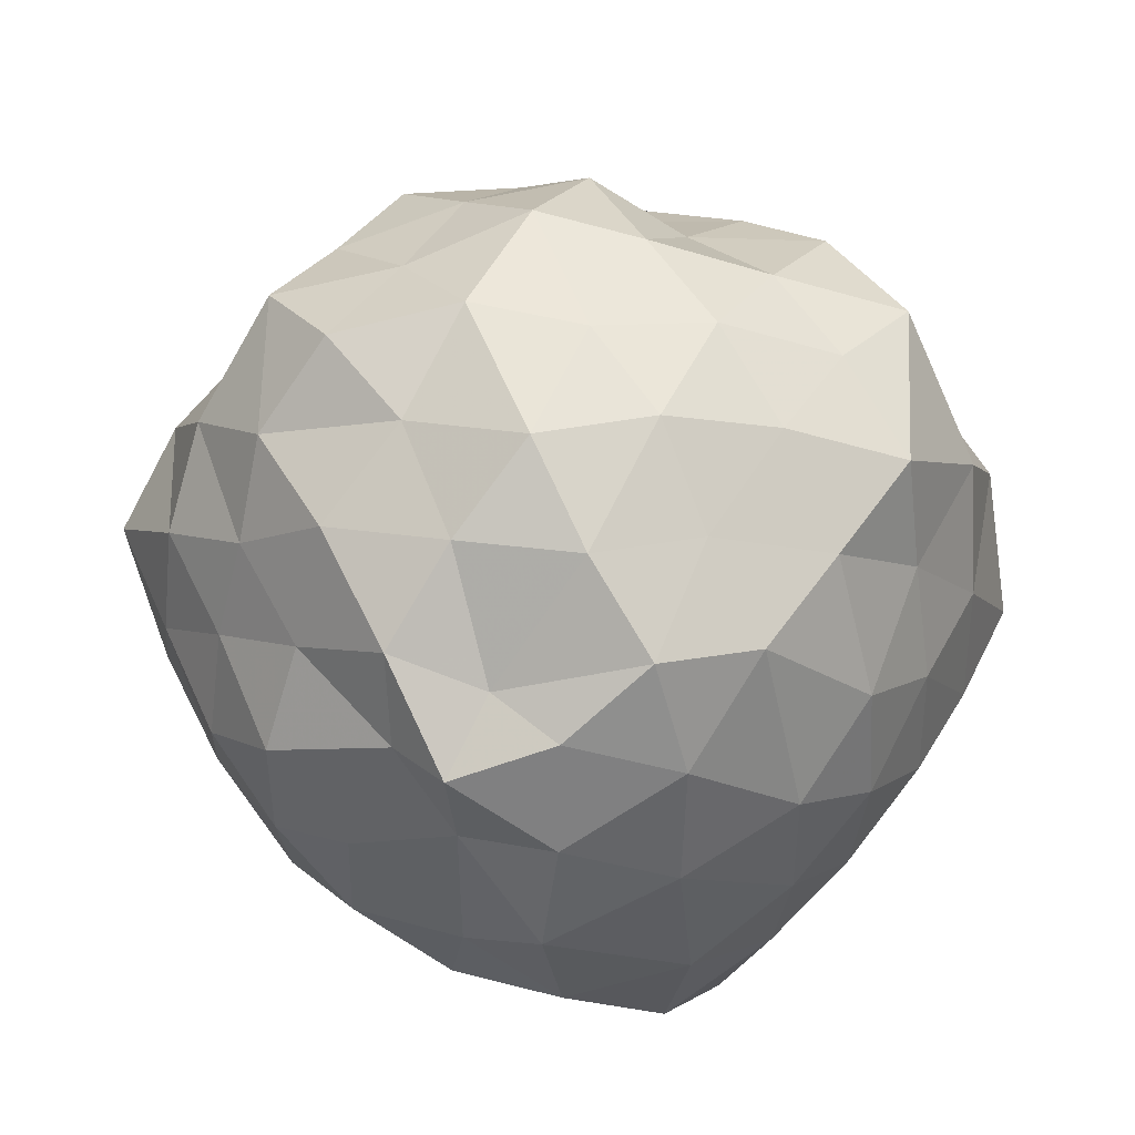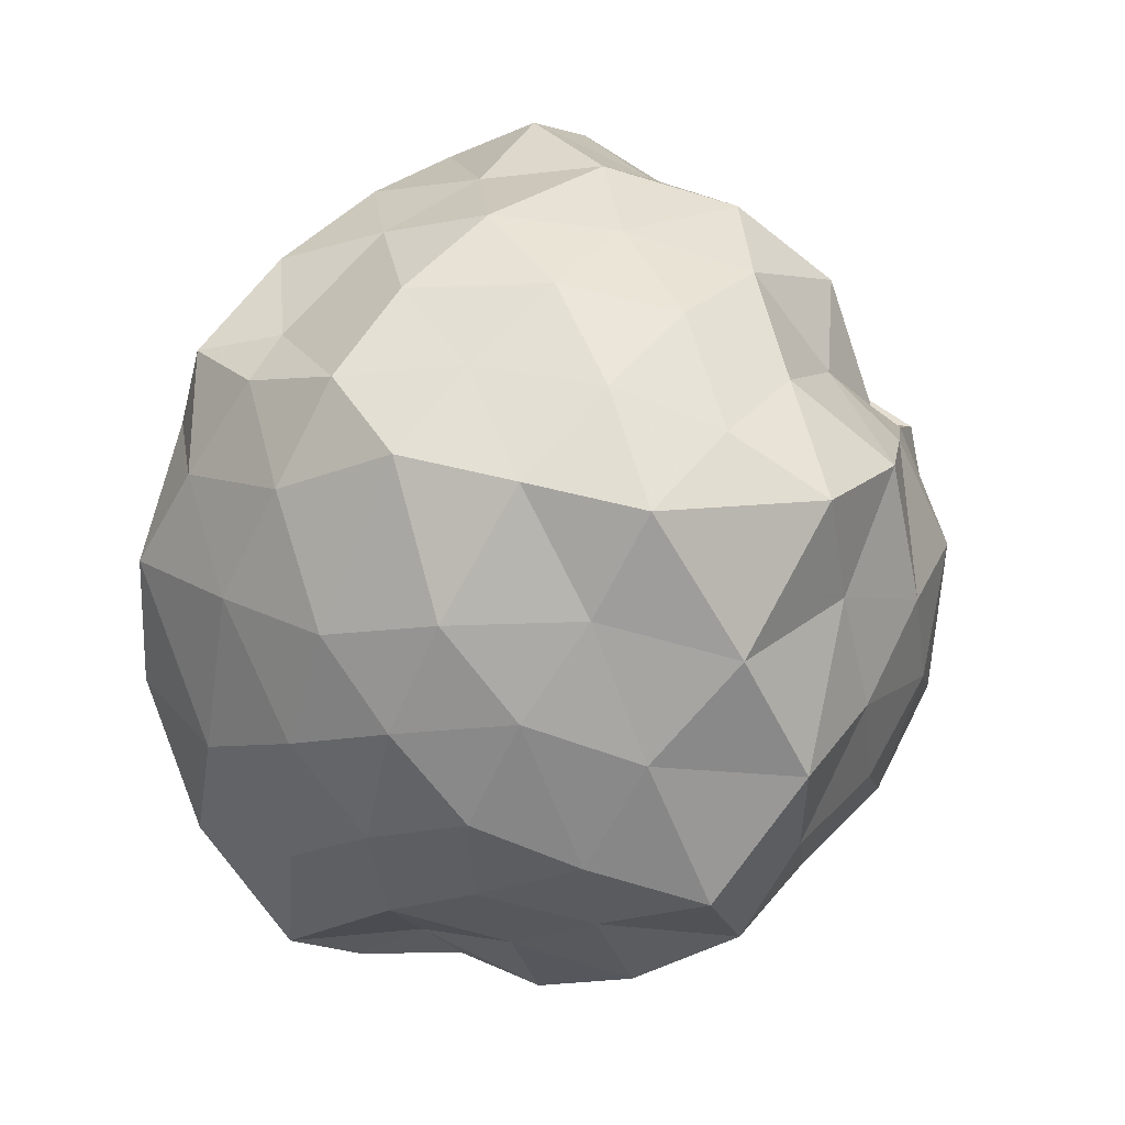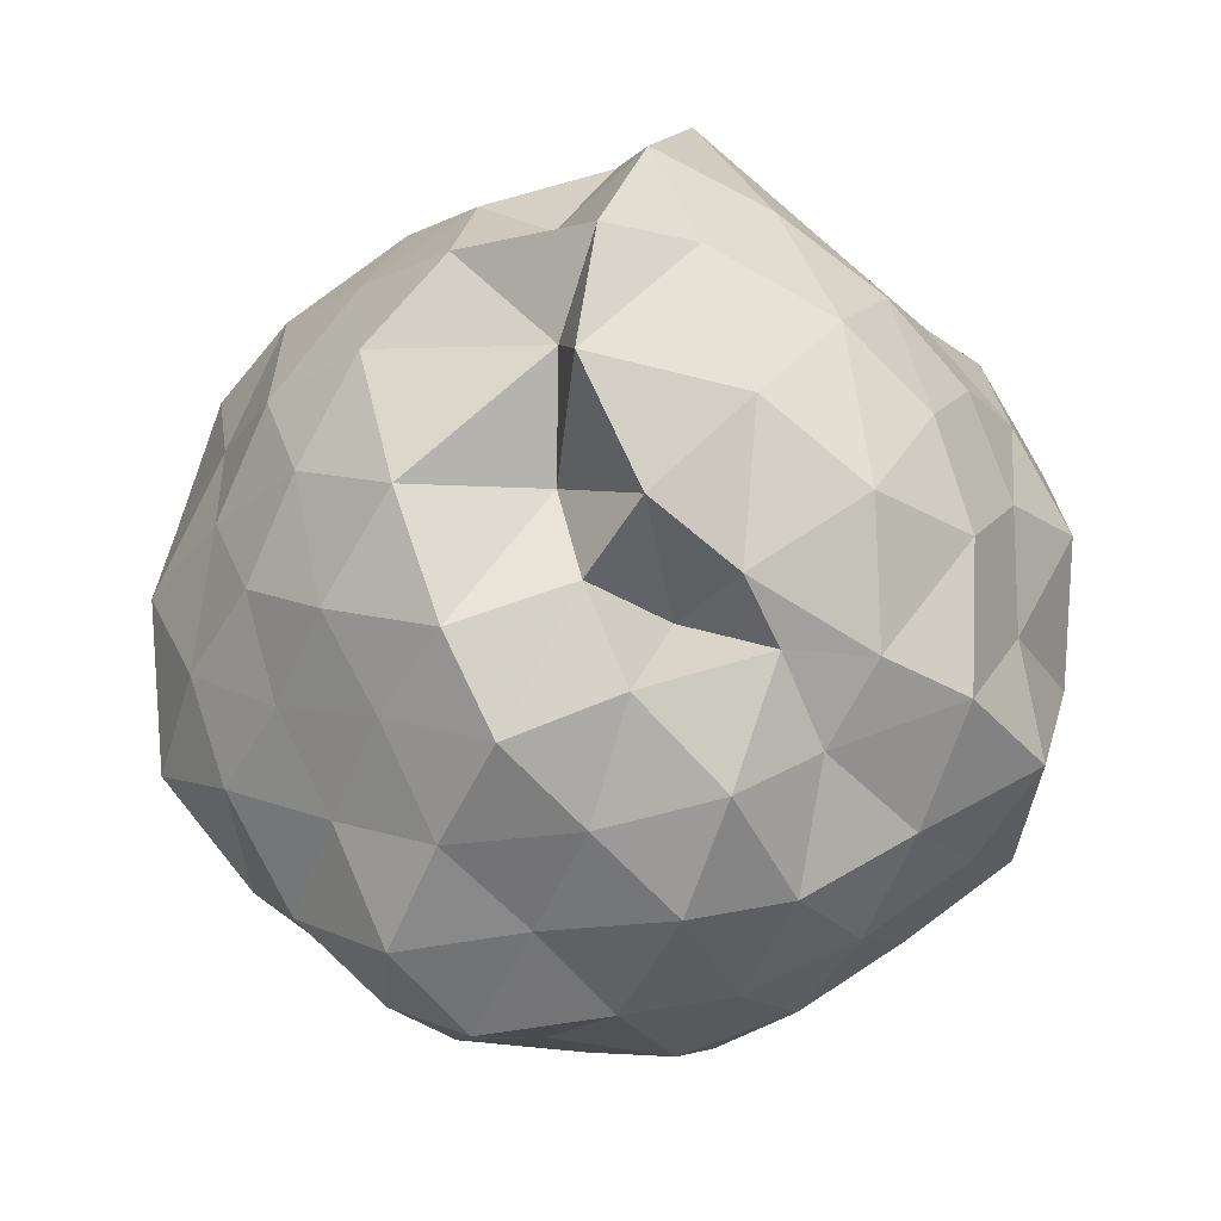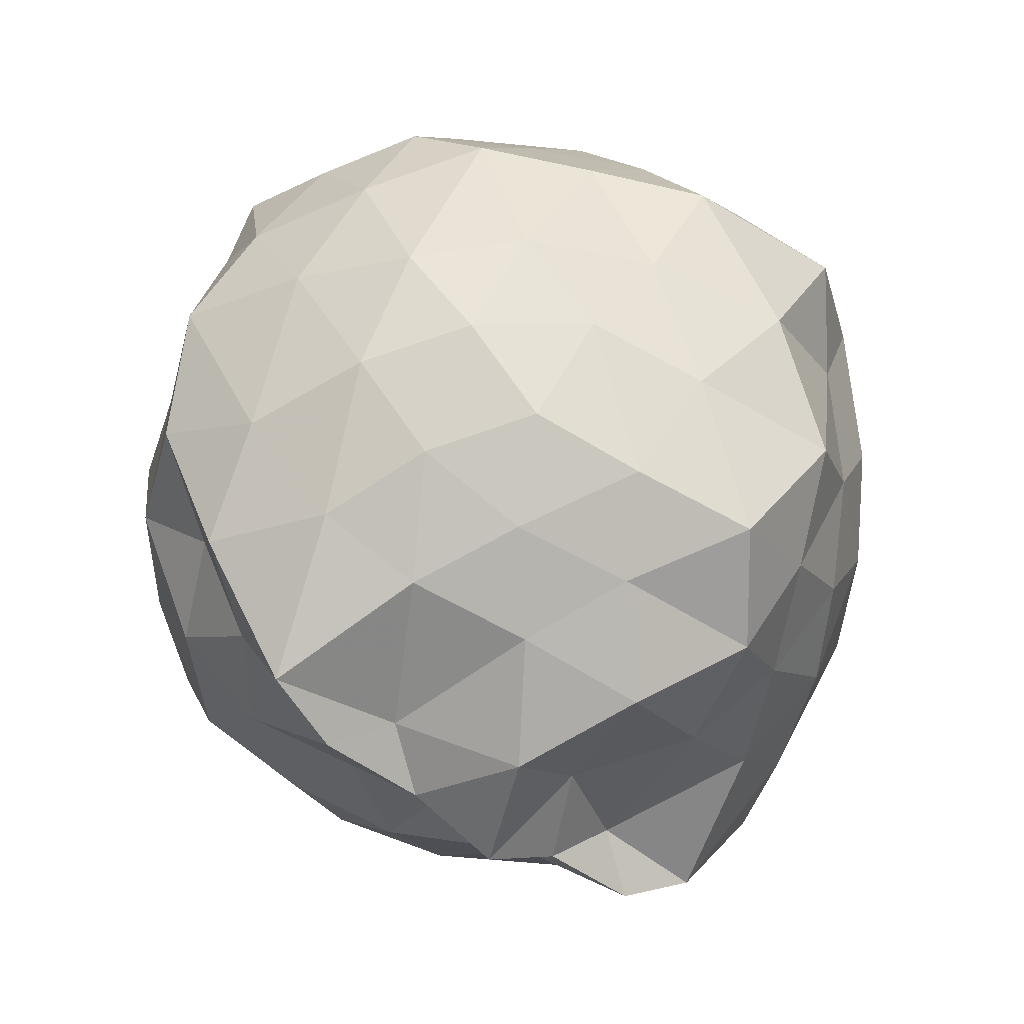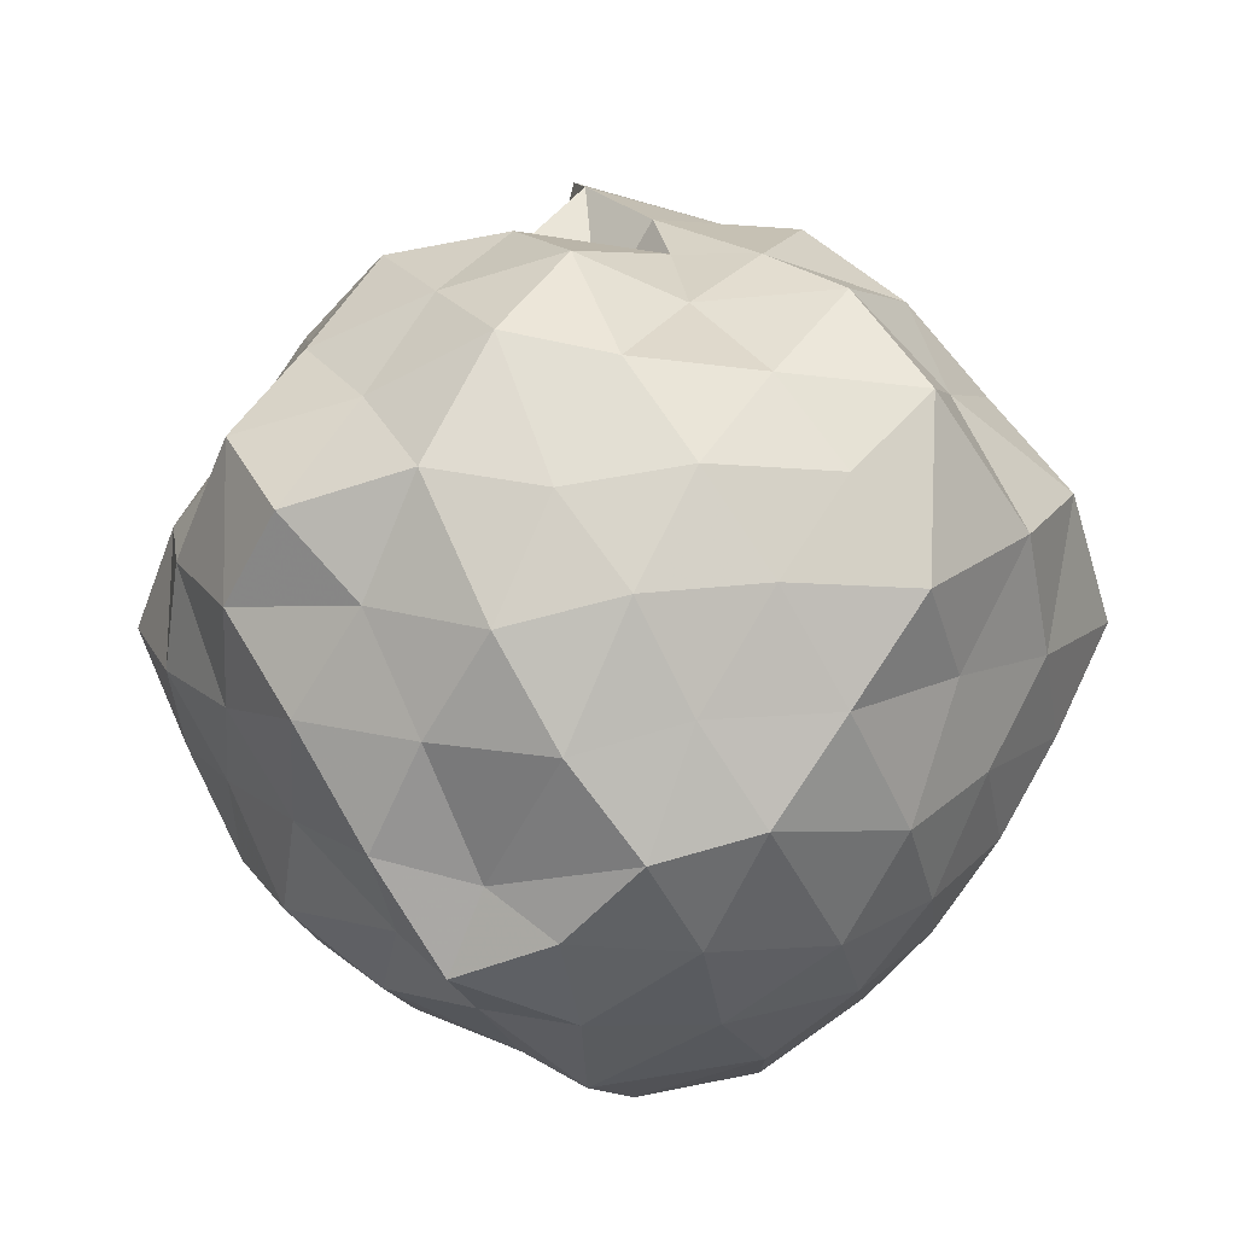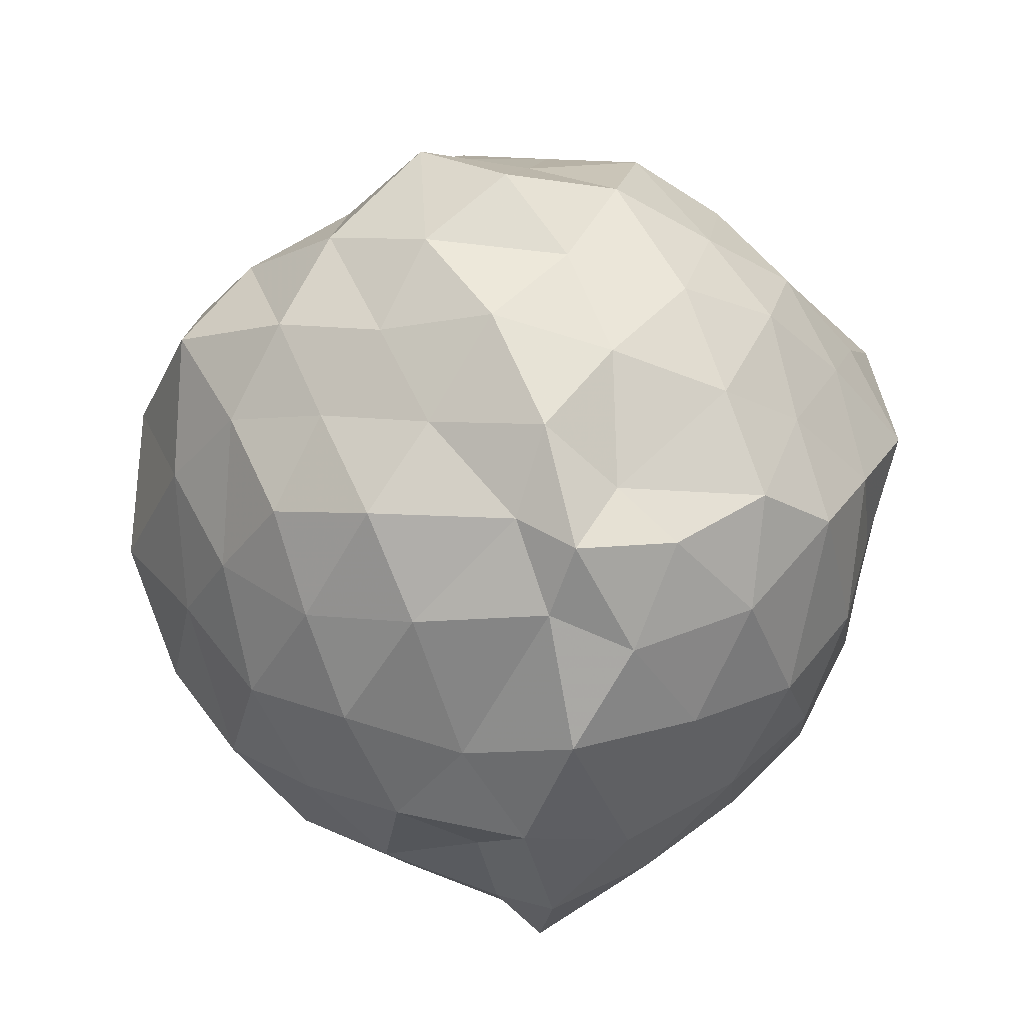
<metadata>
{"format":"obj","ext":"obj","renderer":"f3d","projection":"perspective","resolution":1024,"background":"white","views":[{"elev":-36.0,"azim":27.6,"up":"+Y"},{"elev":9.8,"azim":66.5,"up":"+Z"},{"elev":55.5,"azim":14.3,"up":"+Y"},{"elev":-40.5,"azim":48.9,"up":"+Z"},{"elev":-19.1,"azim":37.7,"up":"+Y"},{"elev":36.2,"azim":-9.2,"up":"+Z"}]}
</metadata>
<code>
v -0.9605 -0.128 1.16
v -1.018 -0.06626 -0.9931
v -0.0223 -0.07244 0.5168
v -0.1403 0.1419 0.6073
v -0.3547 0.3573 0.5948
v -0.4768 0.5405 0.4942
v -0.7079 0.4833 0.4481
v -0.8827 0.6686 0.5136
v -1.128 0.656 0.6845
v -1.402 0.55 0.6325
v -1.602 0.4226 0.5432
v -1.717 0.1925 0.6382
v -1.783 -0.08778 0.7382
v -1.683 -0.3631 0.6678
v -1.605 -0.6132 0.5603
v -1.394 -0.7703 0.6436
v -1.057 -0.8733 0.6632
v -0.9346 -0.9866 0.645
v -0.6832 -0.9413 0.5984
v -0.4457 -0.8269 0.6266
v -0.3022 -0.5638 0.6538
v -0.1312 -0.3068 0.6157
v 0.08741 0.1264 0.3692
v -0.08433 0.3807 0.4091
v -0.2801 0.5057 0.4365
v -0.575 0.6786 0.4256
v -0.7861 0.8344 0.395
v -0.9962 0.639 0.2875
v -1.298 0.7427 0.4294
v -1.545 0.5851 0.3363
v -1.745 0.3325 0.3383
v -1.898 0.08565 0.405
v -1.833 -0.2667 0.4504
v -1.736 -0.5264 0.3467
v -1.553 -0.7675 0.3555
v -1.31 -0.914 0.4183
v -0.9997 -1.007 0.4719
v -0.8032 -1.052 0.3767
v -0.4919 -0.9445 0.3776
v -0.2584 -0.7562 0.4745
v -0.09914 -0.5282 0.4224
v 0.06071 -0.292 0.3665
v -0.02389 0.224 0.1288
v -0.1525 0.4878 0.08278
v -0.3615 0.6911 0.1671
v -0.6304 0.8159 0.07916
v -0.9791 0.9856 0.1935
v -1.046 0.8344 0.07384
v -1.476 0.6984 0.0809
v -1.685 0.4975 0.1158
v -1.822 0.2271 0.07451
v -1.966 -0.09004 0.09252
v -1.832 -0.4048 0.1278
v -1.693 -0.6762 0.06355
v -1.481 -0.8852 0.1197
v -1.209 -1.008 0.07313
v -0.9598 -1.13 0.1567
v -0.6383 -1.027 0.1155
v -0.3658 -0.8906 0.06961
v -0.1651 -0.6894 0.1102
v -0.03072 -0.3907 0.1207
v 0.09627 -0.08585 0.03186
v -0.09275 0.3263 -0.1393
v -0.2892 0.5895 -0.1328
v -0.512 0.7354 -0.213
v -0.8232 0.8588 -0.2447
v -1.016 1.001 -0.127
v -1.342 0.7907 -0.1495
v -1.565 0.5644 -0.1904
v -1.767 0.3306 -0.2339
v -1.92 0.09435 -0.1507
v -1.878 -0.2962 -0.1683
v -1.748 -0.5259 -0.2572
v -1.571 -0.7516 -0.21
v -1.367 -0.9462 -0.153
v -1.07 -1.092 -0.1497
v -0.7947 -1.022 -0.2625
v -0.505 -0.9195 -0.2017
v -0.2789 -0.7649 -0.1458
v -0.1097 -0.5242 -0.1107
v -0.01296 -0.2633 -0.2073
v 0.04431 0.1034 -0.2545
v -0.2404 0.4197 -0.3498
v -0.4493 0.5637 -0.4422
v -0.7194 0.6906 -0.5125
v -0.9999 0.8406 -0.4961
v -1.162 0.7106 -0.3228
v -1.372 0.5918 -0.4537
v -1.562 0.3806 -0.5093
v -1.699 0.1359 -0.4403
v -1.819 -0.07956 -0.3328
v -1.701 -0.3036 -0.438
v -1.573 -0.5604 -0.5034
v -1.382 -0.7784 -0.4501
v -1.158 -0.8923 -0.3374
v -0.9795 -0.9931 -0.5034
v -0.7 -0.8547 -0.5184
v -0.455 -0.755 -0.4248
v -0.2366 -0.5956 -0.3592
v -0.1452 -0.3565 -0.4631
v -0.05114 -0.08799 -0.5519
v -0.1386 0.1826 -0.4617
v -0.214 -0.08358 0.7586
v -0.3465 0.1549 0.8325
v -0.5056 0.4429 0.7955
v -0.7379 0.5937 0.6999
v -0.9707 0.5474 0.8527
v -1.241 0.4439 0.7881
v -1.483 0.3099 0.7393
v -1.589 0.0825 0.8298
v -1.545 -0.2704 0.8731
v -1.472 -0.4989 0.7489
v -1.228 -0.6391 0.7985
v -0.9712 -0.768 0.8494
v -0.8054 -0.8223 0.6866
v -0.5076 -0.6399 0.8097
v -0.3259 -0.3471 0.8236
v -0.4387 -0.1327 0.9278
v -0.5584 0.2194 0.9715
v -0.7679 0.3847 0.9113
v -1.067 0.313 0.9774
v -1.321 0.1869 0.9047
v -1.397 -0.09354 1.002
v -1.313 -0.4109 0.9215
v -1.054 -0.5042 0.9975
v -0.7759 -0.5832 0.9173
v -0.563 -0.4087 0.9635
v -0.6709 -0.07565 1.064
v -0.8572 0.1343 1.025
v -1.143 0.08769 1.124
v -1.179 -0.2609 1.074
v -0.8392 -0.3185 1.032
v -0.3736 0.3169 -0.5846
v -0.6303 0.4616 -0.6563
v -0.9729 0.5778 -0.8124
v -1.1 0.6181 -0.6136
v -1.292 0.4108 -0.6738
v -1.483 0.1551 -0.6594
v -1.617 -0.081 -0.5795
v -1.489 -0.3375 -0.6469
v -1.308 -0.6032 -0.6623
v -1.094 -0.7988 -0.6241
v -0.973 -0.7732 -0.8118
v -0.6292 -0.6404 -0.6557
v -0.3911 -0.5189 -0.5676
v -0.3033 -0.2556 -0.6448
v -0.2478 0.08616 -0.7014
v -0.5448 0.1941 -0.7569
v -0.9671 0.2876 -0.7776
v -1.028 0.4052 -0.8991
v -1.156 0.1798 -0.7956
v -1.373 -0.1025 -0.7508
v -1.178 -0.3863 -0.7712
v -1.022 -0.5756 -0.8835
v -0.9275 -0.4467 -0.809
v -0.5378 -0.3693 -0.7408
v -0.4512 -0.0942 -0.8404
v -0.8102 0.02564 -0.8089
v -1.007 0.1351 -0.9029
v -0.9962 -0.1318 -0.7643
v -1.014 -0.3082 -0.9123
v -0.7399 -0.2125 -0.9289
f 3 23 4
f 4 23 24
f 4 24 5
f 5 24 25
f 5 25 6
f 6 25 26
f 6 26 7
f 7 26 27
f 7 27 8
f 8 27 28
f 8 28 9
f 9 28 29
f 9 29 10
f 10 29 30
f 10 30 11
f 11 30 31
f 11 31 12
f 12 31 32
f 12 32 13
f 13 32 33
f 13 33 14
f 14 33 34
f 14 34 15
f 15 34 35
f 15 35 16
f 16 35 36
f 16 36 17
f 17 36 37
f 17 37 18
f 18 37 38
f 18 38 19
f 19 38 39
f 19 39 20
f 20 39 40
f 20 40 21
f 21 40 41
f 21 41 22
f 22 41 42
f 22 42 3
f 3 42 23
f 23 43 24
f 24 43 44
f 24 44 25
f 25 44 45
f 25 45 26
f 26 45 46
f 26 46 27
f 27 46 47
f 27 47 28
f 28 47 48
f 28 48 29
f 29 48 49
f 29 49 30
f 30 49 50
f 30 50 31
f 31 50 51
f 31 51 32
f 32 51 52
f 32 52 33
f 33 52 53
f 33 53 34
f 34 53 54
f 34 54 35
f 35 54 55
f 35 55 36
f 36 55 56
f 36 56 37
f 37 56 57
f 37 57 38
f 38 57 58
f 38 58 39
f 39 58 59
f 39 59 40
f 40 59 60
f 40 60 41
f 41 60 61
f 41 61 42
f 42 61 62
f 42 62 23
f 23 62 43
f 43 63 44
f 44 63 64
f 44 64 45
f 45 64 65
f 45 65 46
f 46 65 66
f 46 66 47
f 47 66 67
f 47 67 48
f 48 67 68
f 48 68 49
f 49 68 69
f 49 69 50
f 50 69 70
f 50 70 51
f 51 70 71
f 51 71 52
f 52 71 72
f 52 72 53
f 53 72 73
f 53 73 54
f 54 73 74
f 54 74 55
f 55 74 75
f 55 75 56
f 56 75 76
f 56 76 57
f 57 76 77
f 57 77 58
f 58 77 78
f 58 78 59
f 59 78 79
f 59 79 60
f 60 79 80
f 60 80 61
f 61 80 81
f 61 81 62
f 62 81 82
f 62 82 43
f 43 82 63
f 63 83 64
f 64 83 84
f 64 84 65
f 65 84 85
f 65 85 66
f 66 85 86
f 66 86 67
f 67 86 87
f 67 87 68
f 68 87 88
f 68 88 69
f 69 88 89
f 69 89 70
f 70 89 90
f 70 90 71
f 71 90 91
f 71 91 72
f 72 91 92
f 72 92 73
f 73 92 93
f 73 93 74
f 74 93 94
f 74 94 75
f 75 94 95
f 75 95 76
f 76 95 96
f 76 96 77
f 77 96 97
f 77 97 78
f 78 97 98
f 78 98 79
f 79 98 99
f 79 99 80
f 80 99 100
f 80 100 81
f 81 100 101
f 81 101 82
f 82 101 102
f 82 102 63
f 63 102 83
f 103 104 118
f 104 119 118
f 104 105 119
f 105 120 119
f 105 106 120
f 106 107 120
f 107 121 120
f 107 108 121
f 108 122 121
f 108 109 122
f 109 110 122
f 110 123 122
f 110 111 123
f 111 124 123
f 111 112 124
f 112 113 124
f 113 125 124
f 113 114 125
f 114 126 125
f 114 115 126
f 115 116 126
f 116 127 126
f 116 117 127
f 117 118 127
f 117 103 118
f 118 119 128
f 119 129 128
f 119 120 129
f 120 121 129
f 121 130 129
f 121 122 130
f 122 123 130
f 123 131 130
f 123 124 131
f 124 125 131
f 125 132 131
f 125 126 132
f 126 127 132
f 127 128 132
f 127 118 128
f 133 148 134
f 134 148 149
f 134 149 135
f 135 149 150
f 135 150 136
f 136 150 137
f 137 150 151
f 137 151 138
f 138 151 152
f 138 152 139
f 139 152 140
f 140 152 153
f 140 153 141
f 141 153 154
f 141 154 142
f 142 154 143
f 143 154 155
f 143 155 144
f 144 155 156
f 144 156 145
f 145 156 146
f 146 156 157
f 146 157 147
f 147 157 148
f 147 148 133
f 148 158 149
f 149 158 159
f 149 159 150
f 150 159 151
f 151 159 160
f 151 160 152
f 152 160 153
f 153 160 161
f 153 161 154
f 154 161 155
f 155 161 162
f 155 162 156
f 156 162 157
f 157 162 158
f 157 158 148
f 3 4 103
f 103 4 104
f 4 5 104
f 104 5 105
f 5 6 105
f 105 6 106
f 6 7 106
f 7 8 106
f 106 8 107
f 8 9 107
f 107 9 108
f 9 10 108
f 108 10 109
f 10 11 109
f 11 12 109
f 109 12 110
f 12 13 110
f 110 13 111
f 13 14 111
f 111 14 112
f 14 15 112
f 15 16 112
f 112 16 113
f 16 17 113
f 113 17 114
f 17 18 114
f 114 18 115
f 18 19 115
f 19 20 115
f 115 20 116
f 20 21 116
f 116 21 117
f 21 22 117
f 117 22 103
f 22 3 103
f 83 133 84
f 84 133 134
f 84 134 85
f 85 134 135
f 85 135 86
f 86 135 136
f 86 136 87
f 87 136 88
f 88 136 137
f 88 137 89
f 89 137 138
f 89 138 90
f 90 138 139
f 90 139 91
f 91 139 92
f 92 139 140
f 92 140 93
f 93 140 141
f 93 141 94
f 94 141 142
f 94 142 95
f 95 142 96
f 96 142 143
f 96 143 97
f 97 143 144
f 97 144 98
f 98 144 145
f 98 145 99
f 99 145 100
f 100 145 146
f 100 146 101
f 101 146 147
f 101 147 102
f 102 147 133
f 102 133 83
f 128 129 1
f 129 130 1
f 130 131 1
f 131 132 1
f 132 128 1
f 159 158 2
f 160 159 2
f 161 160 2
f 162 161 2
f 158 162 2

</code>
